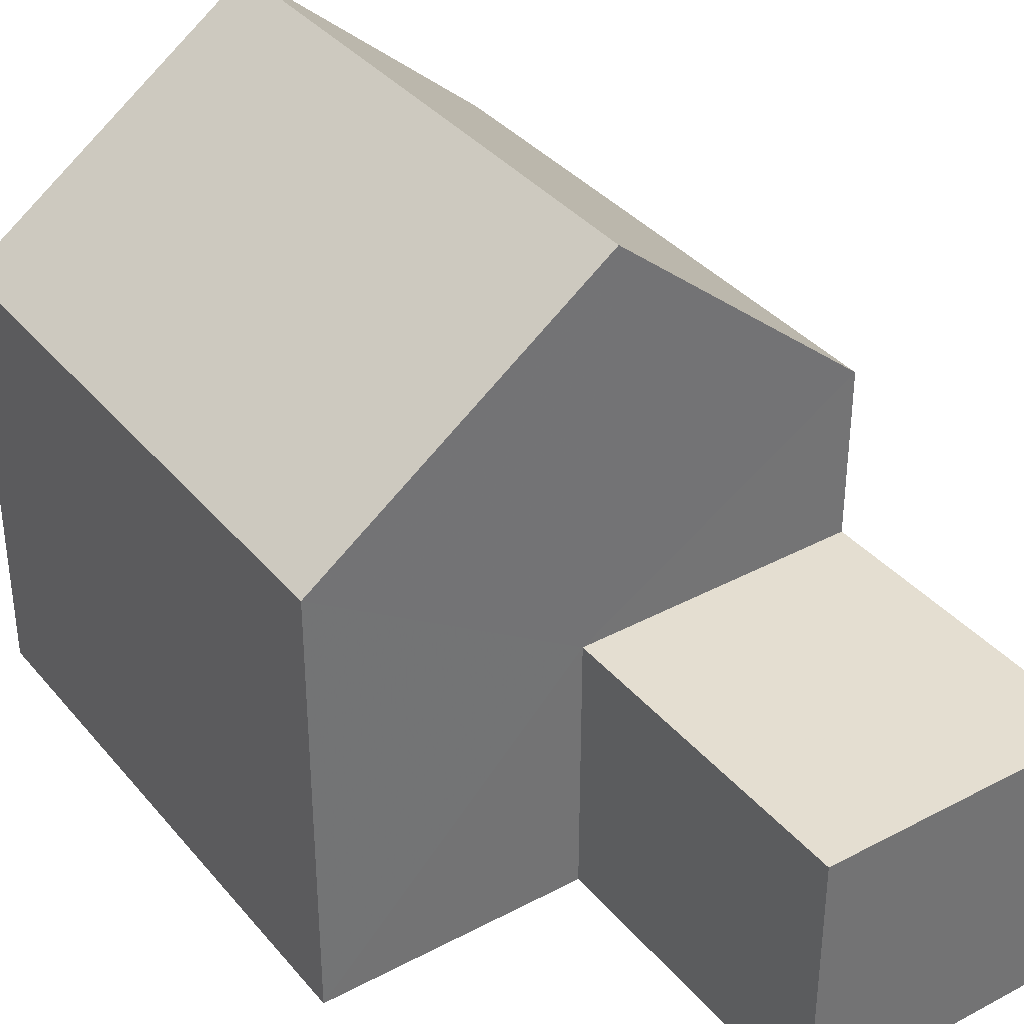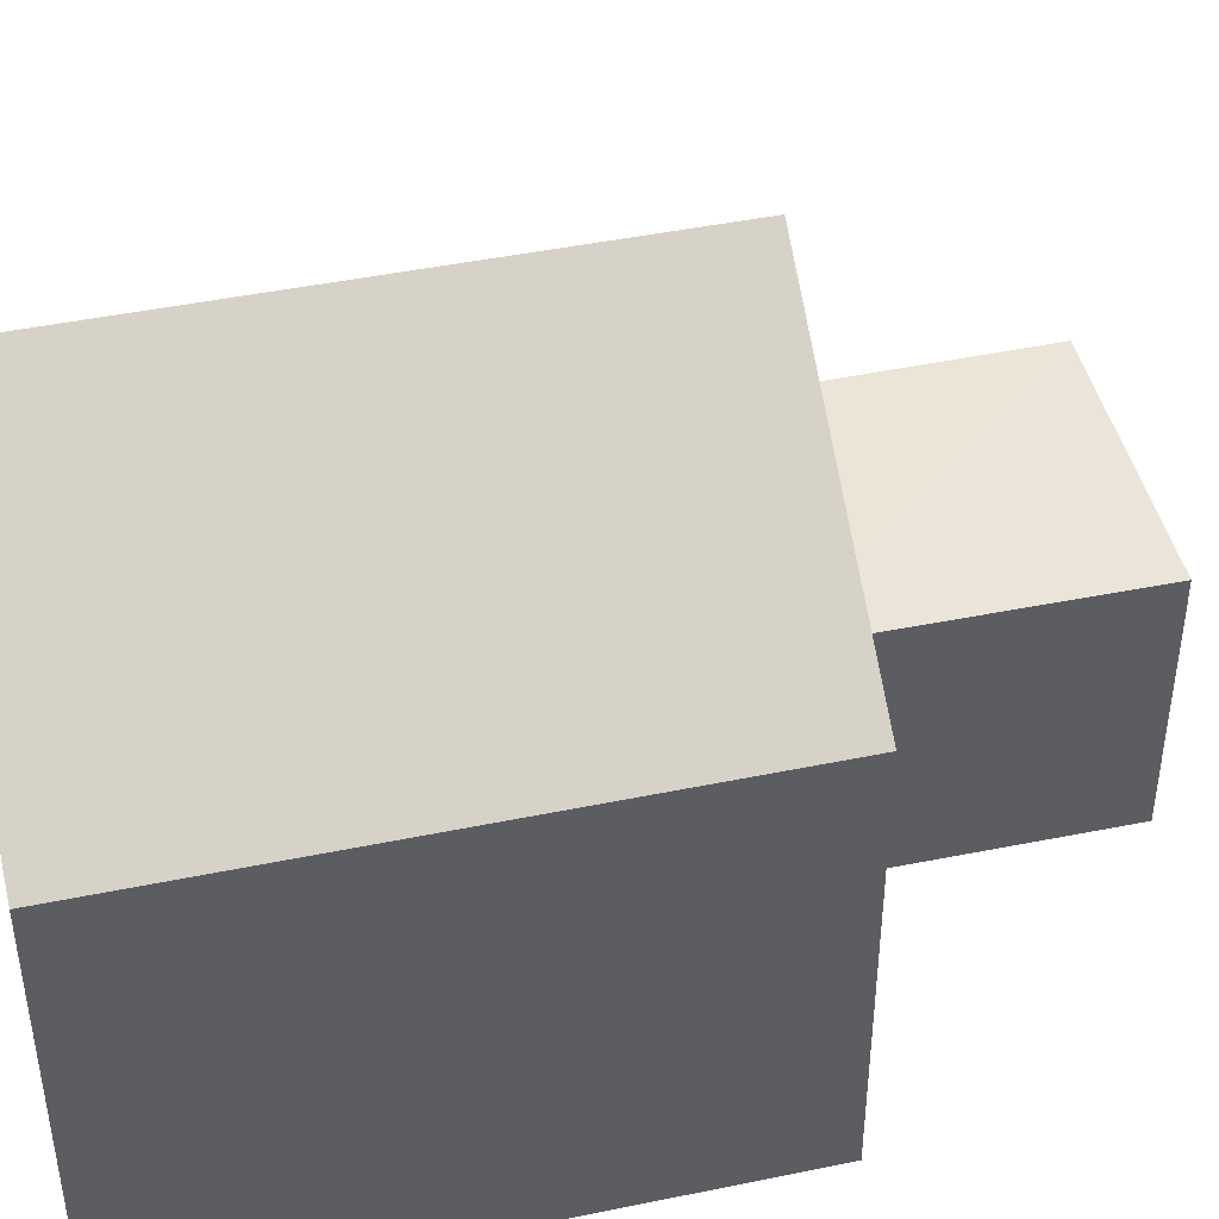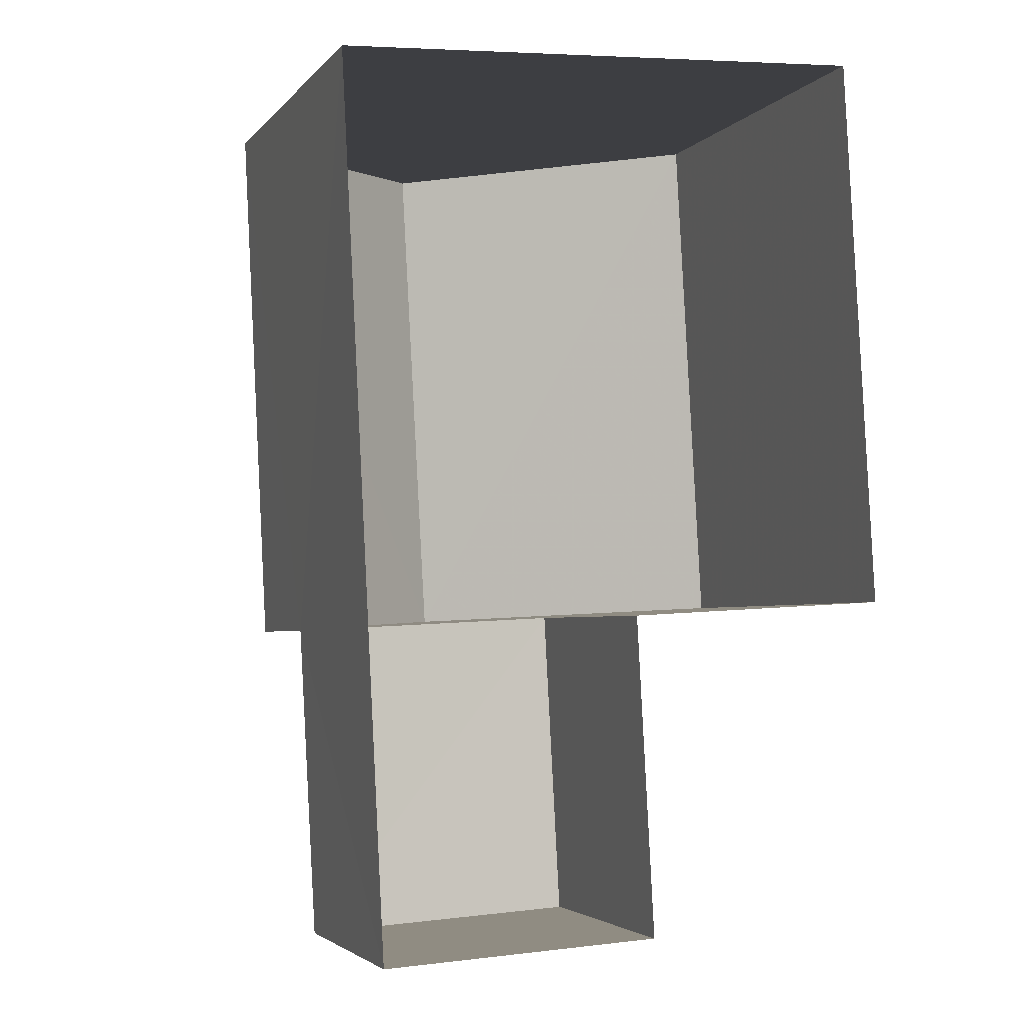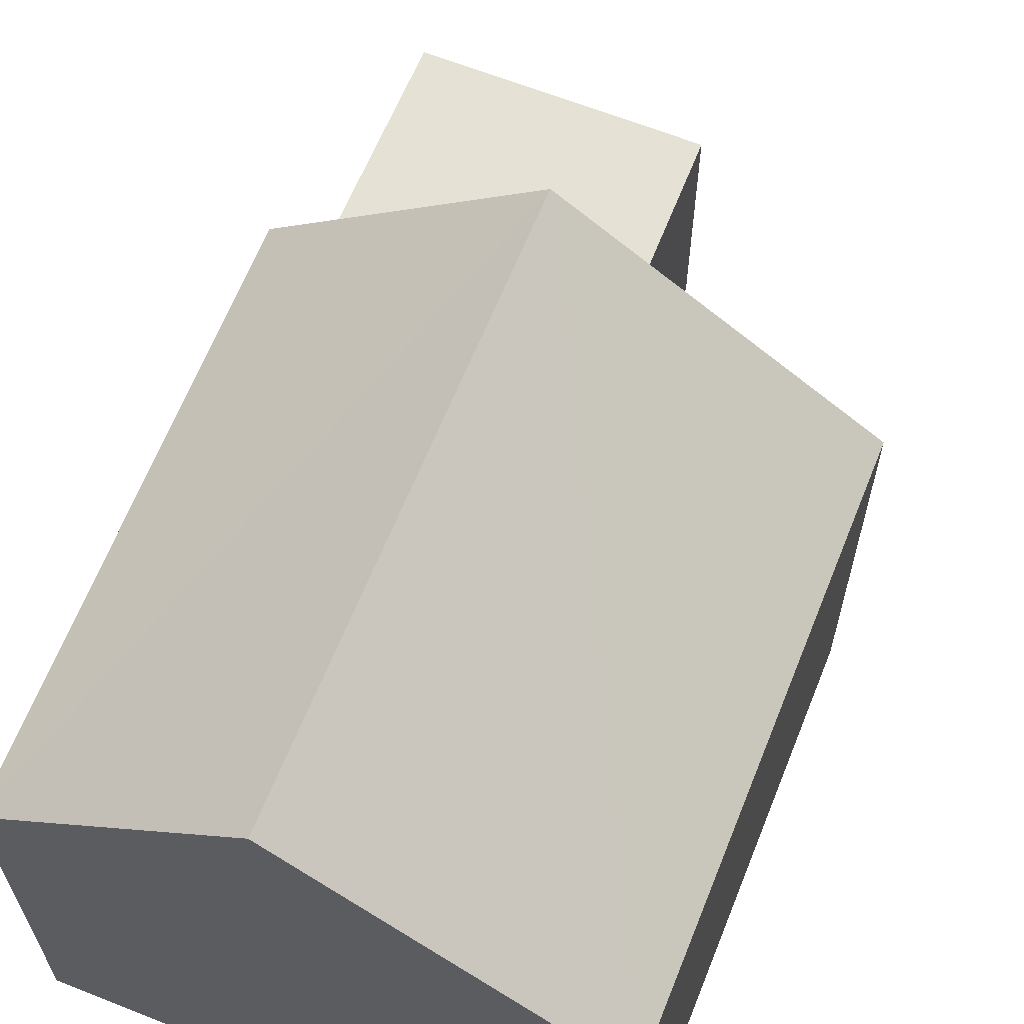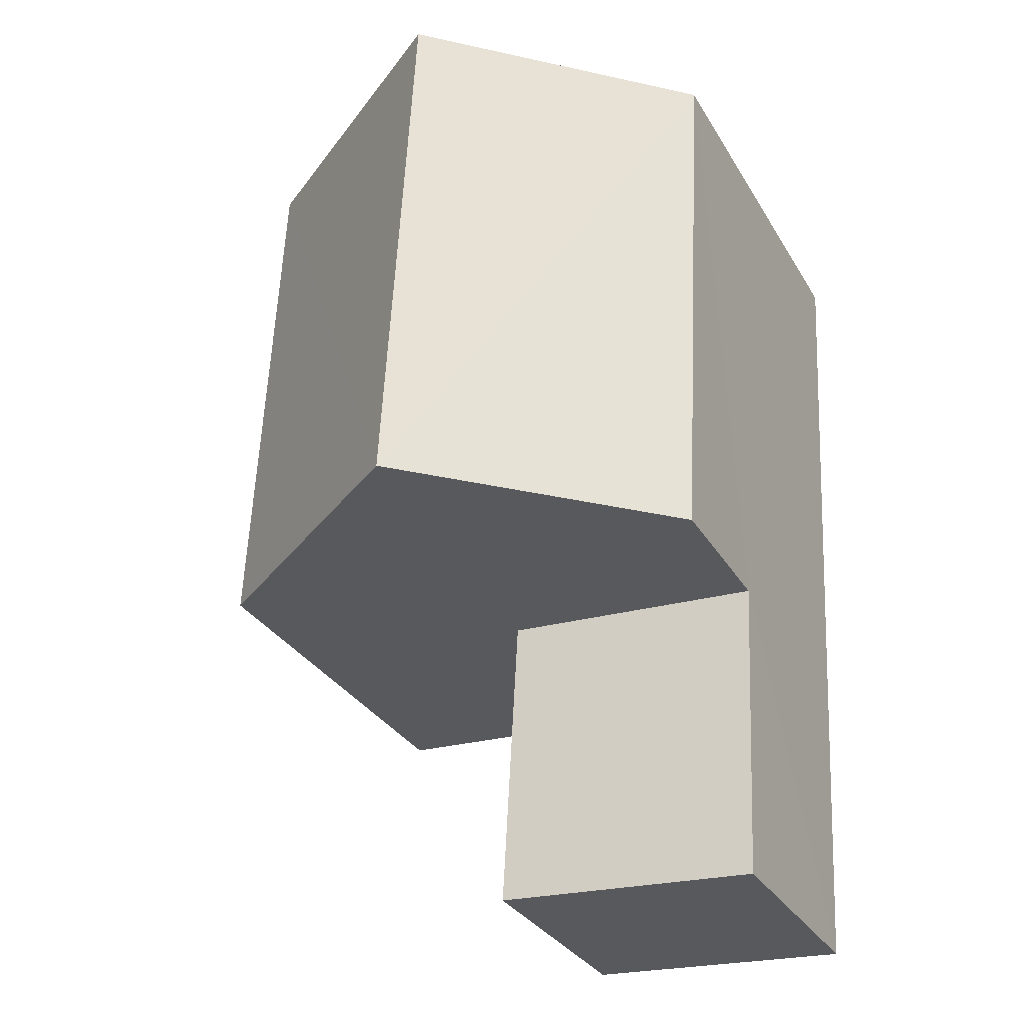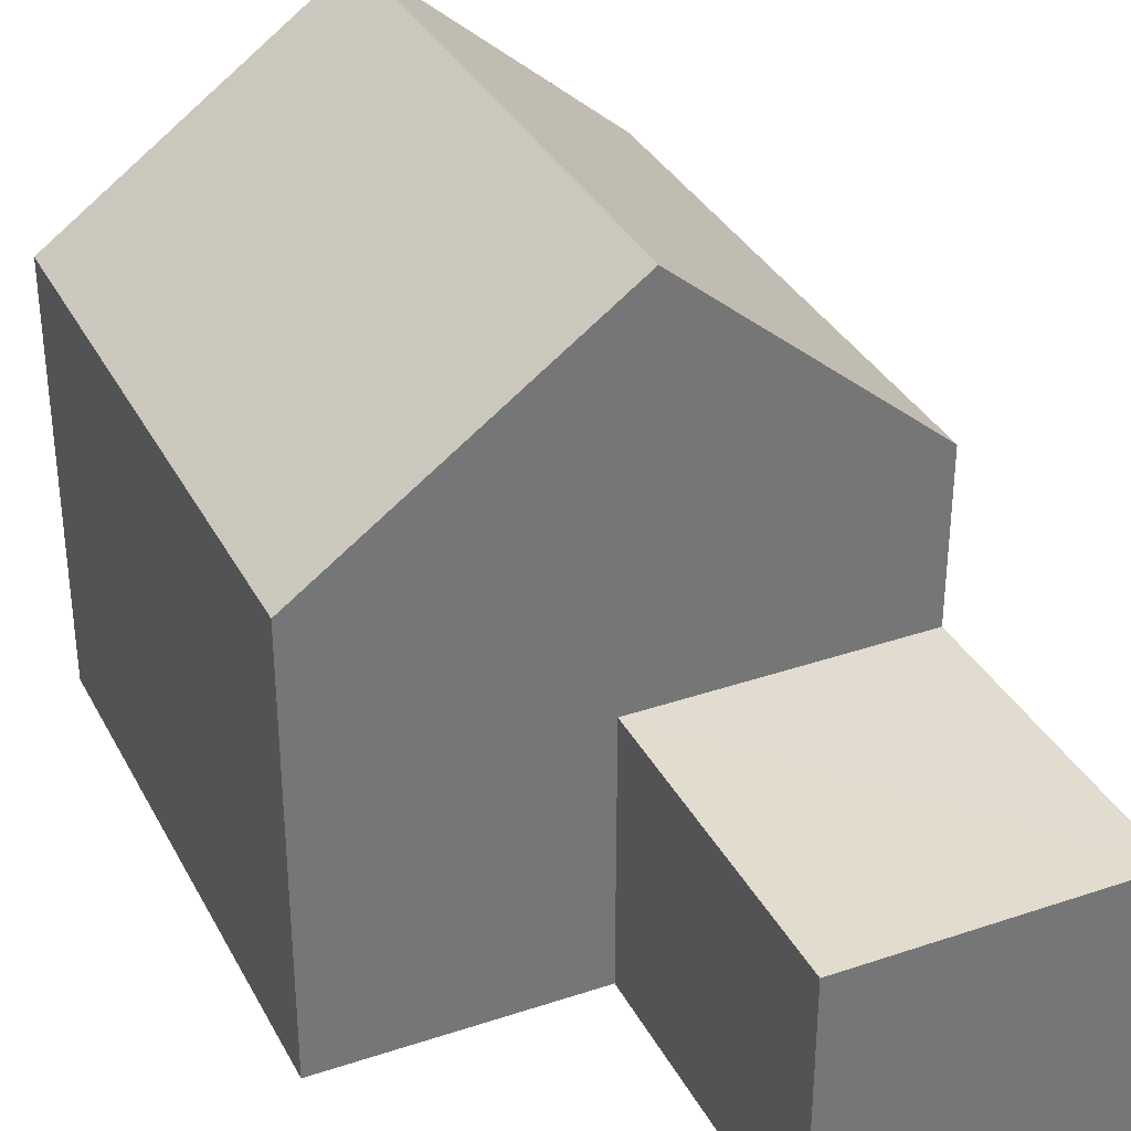
<metadata>
{"format":"obj","ext":"obj","renderer":"f3d","projection":"perspective","resolution":1024,"background":"white","views":[{"elev":36.5,"azim":-37.6,"up":"+Z"},{"elev":44.5,"azim":-106.5,"up":"+Z"},{"elev":-3.4,"azim":160.7,"up":"+Y"},{"elev":64.1,"azim":-161.3,"up":"+Z"},{"elev":-31.0,"azim":25.9,"up":"+Y"},{"elev":34.5,"azim":-27.6,"up":"+Z"}]}
</metadata>
<code>
v -3.731e+05 -1.035e+05 30.4
v -3.731e+05 -1.035e+05 30.4
v -3.731e+05 -1.035e+05 30.4
v -3.731e+05 -1.035e+05 30.41
v -3.731e+05 -1.035e+05 30.4
v -3.731e+05 -1.035e+05 30.4
v -3.731e+05 -1.035e+05 34.37
v -3.731e+05 -1.035e+05 34.37
v -3.731e+05 -1.035e+05 36.3
v -3.731e+05 -1.035e+05 36.3
v -3.731e+05 -1.035e+05 32.83
v -3.731e+05 -1.035e+05 32.83
v -3.731e+05 -1.035e+05 32.83
v -3.731e+05 -1.035e+05 32.83
v -3.731e+05 -1.035e+05 34.36
v -3.731e+05 -1.035e+05 34.37
f 1 2 3
f 3 4 1
f 5 2 1
f 6 5 1
f 7 8 9
f 10 7 9
f 11 12 13
f 14 11 13
f 9 15 10
f 9 16 15
f 8 5 6
f 8 7 5
f 12 4 3
f 13 12 3
f 6 1 11
f 6 11 8
f 8 11 9
f 11 14 16
f 9 11 16
f 1 4 12
f 11 1 12
f 15 2 7
f 15 7 10
f 2 5 7
f 13 3 14
f 16 14 15
f 15 14 2
f 14 3 2

</code>
